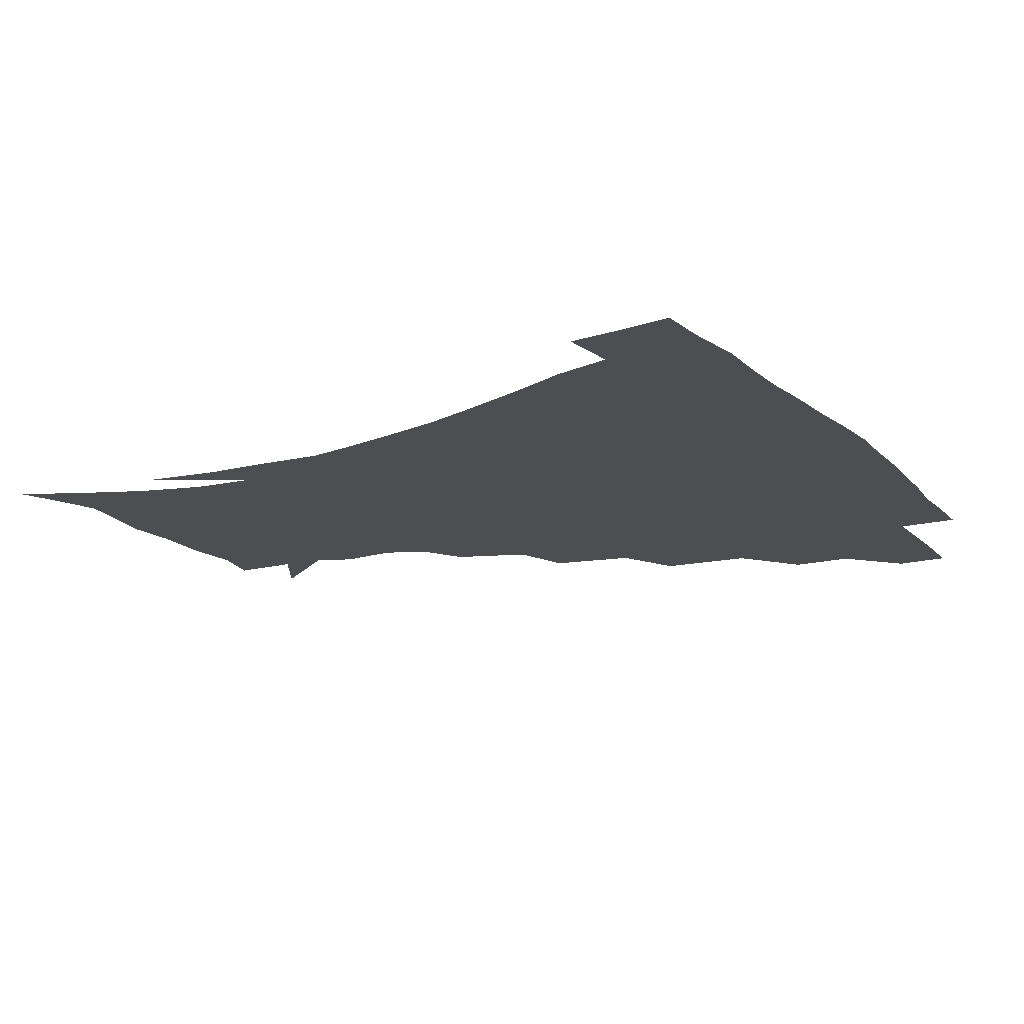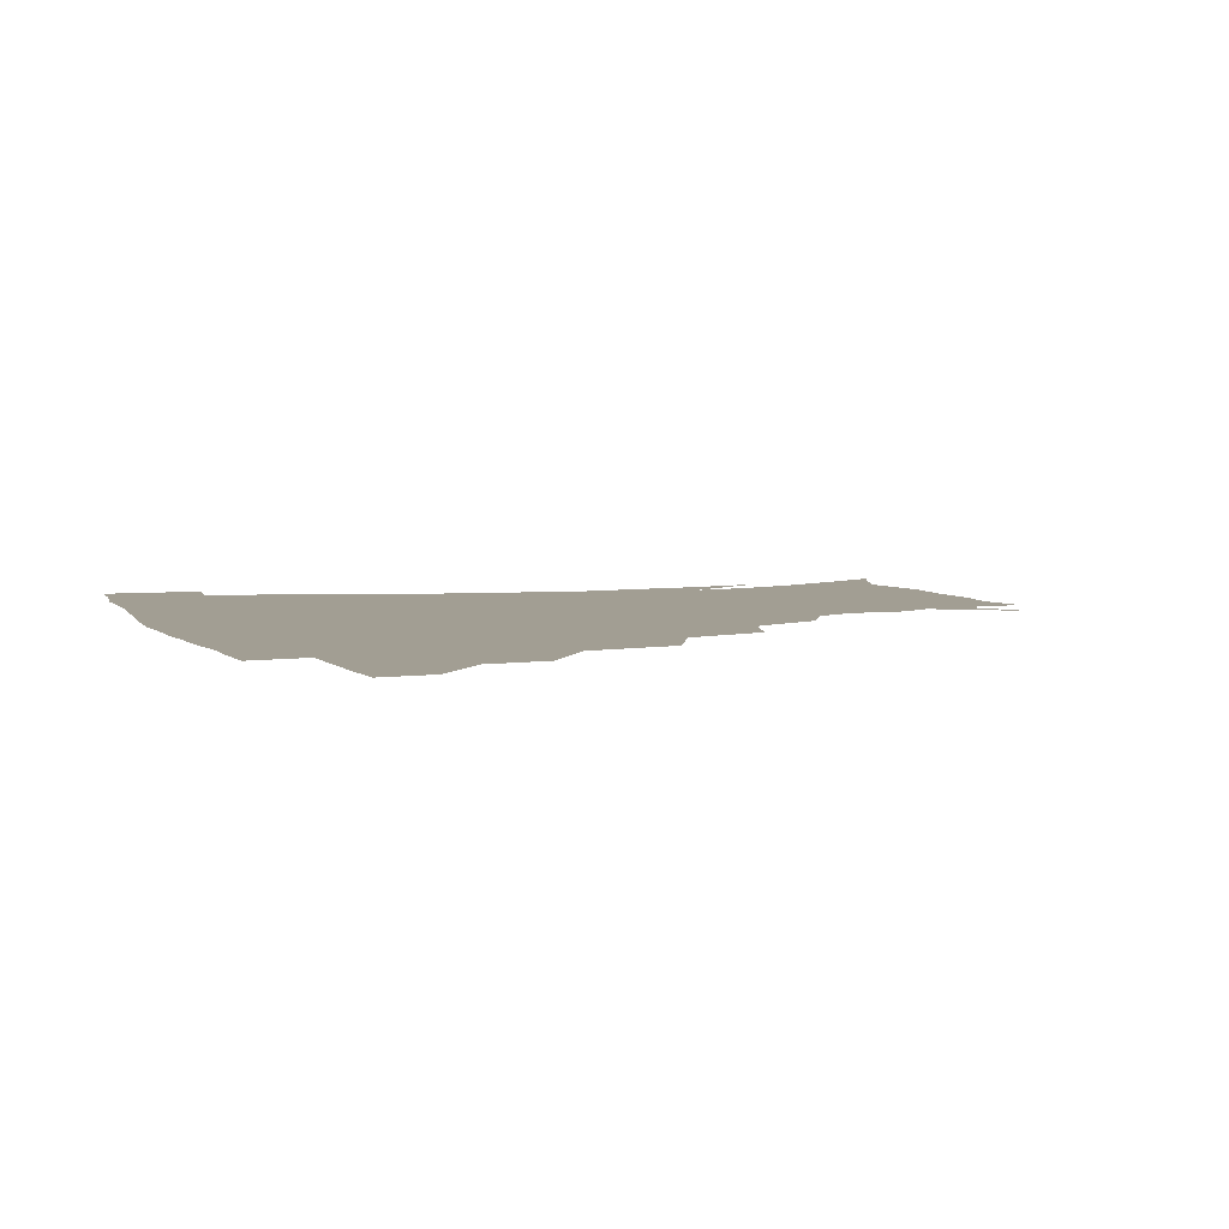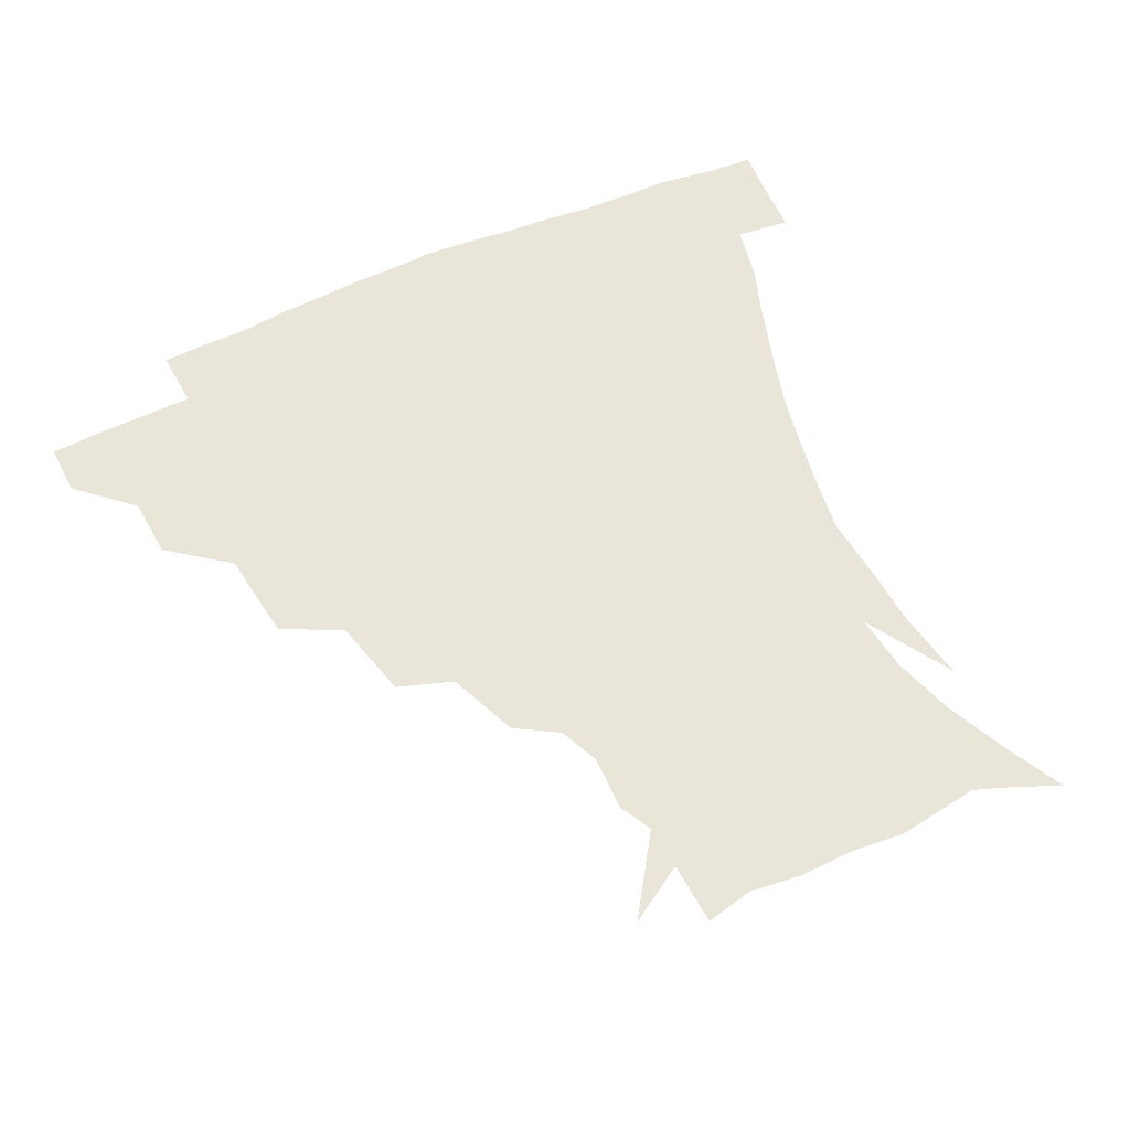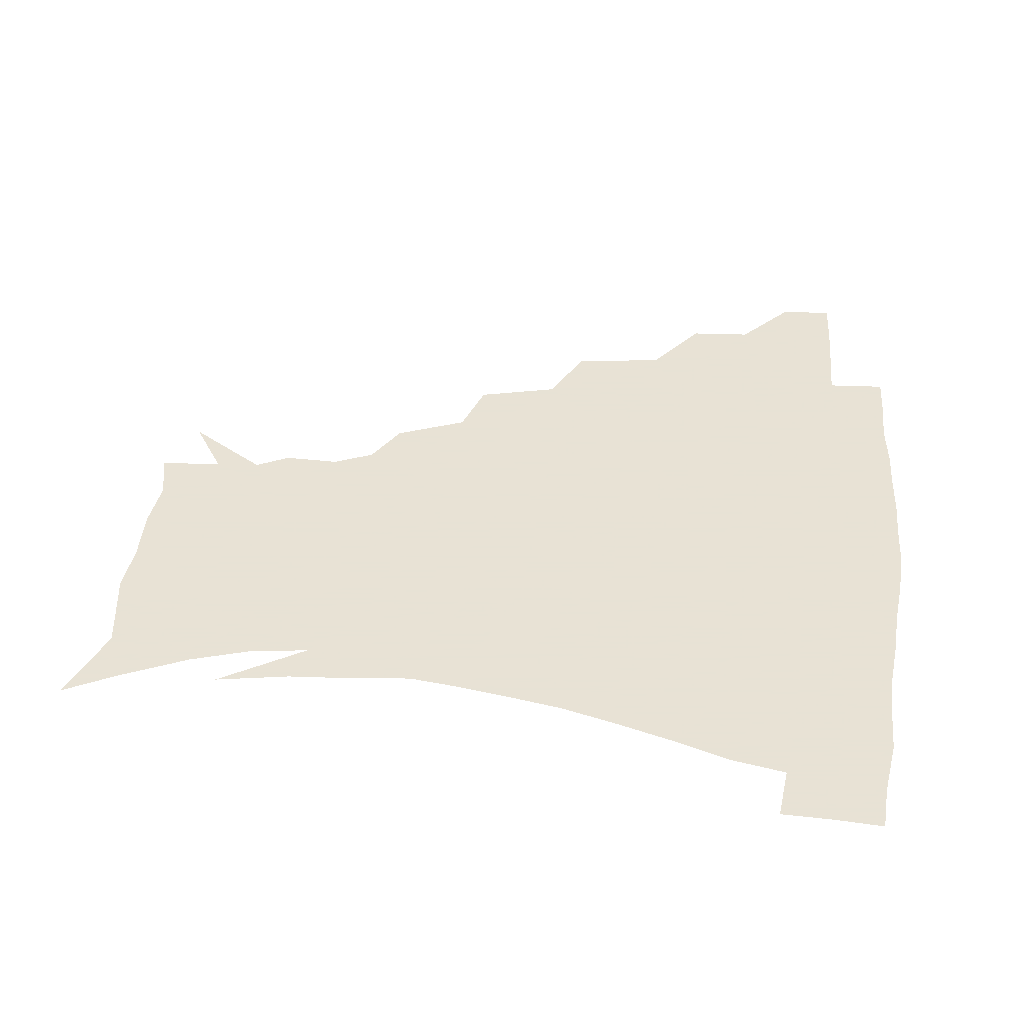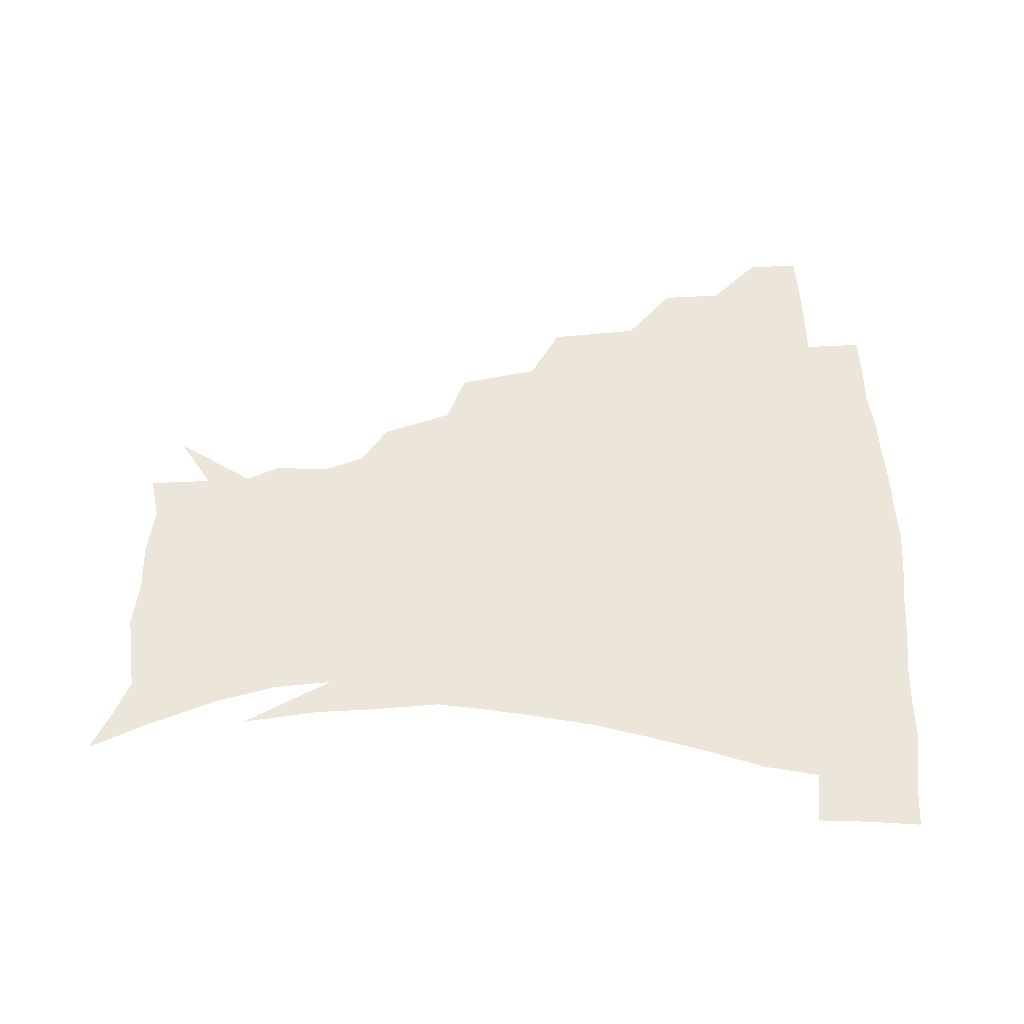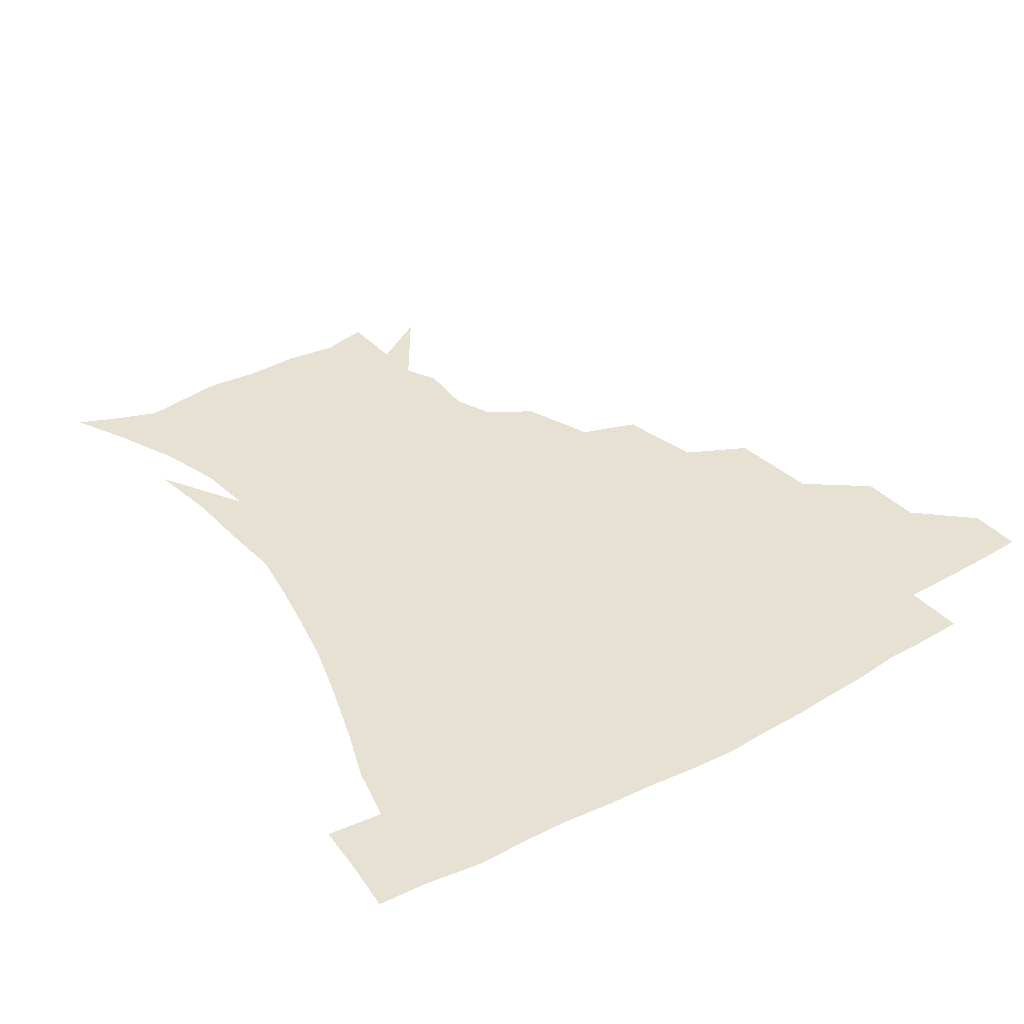
<metadata>
{"format":"obj","ext":"obj","renderer":"f3d","projection":"perspective","resolution":1024,"background":"white","views":[{"elev":-17.2,"azim":119.9,"up":"+Z"},{"elev":5.0,"azim":-111.7,"up":"+Z"},{"elev":58.3,"azim":-25.6,"up":"+Z"},{"elev":40.6,"azim":95.7,"up":"+Z"},{"elev":46.9,"azim":89.7,"up":"+Z"},{"elev":38.7,"azim":145.3,"up":"+Z"}]}
</metadata>
<code>
v 451.7 343.3 0
v 451.1 359.8 0
v 470.3 307.9 0
v 469.1 327.3 0
v 468.5 344.1 0
v 467.3 360.6 0
v 493.3 263.9 0
v 489.8 292.7 0
v 487.3 312.6 0
v 485.6 329.4 0
v 484.3 345.1 0
v 483.8 360.8 0
v 518.6 228.3 0
v 512.5 254 0
v 507 275.1 0
v 504.6 299.3 0
v 502.7 315.8 0
v 501 330.8 0
v 500.1 345.8 0
v 499.4 361 0
v 498.3 379.6 0
v 545.2 199.6 0
v 536.3 222.1 0
v 528.8 240 0
v 525 267.6 0
v 521.3 284.5 0
v 519 301.4 0
v 517.3 317.4 0
v 515.9 332.1 0
v 515 346.4 0
v 513.8 361.2 0
v 512.6 380 0
v 563.7 160.6 0
v 564.3 178.3 0
v 558.9 191.1 0
v 551.1 213 0
v 545 234.2 0
v 540.8 256.2 0
v 537.9 274.9 0
v 535.7 290.4 0
v 533.4 304.1 0
v 531.8 318.4 0
v 530.5 332.6 0
v 529.8 347.2 0
v 528.5 363 0
v 527.3 379.9 0
v 551.7 124.7 0
v 569 150 0
v 572 169 0
v 570.2 186.6 0
v 564.8 204.5 0
v 559.7 220.3 0
v 555.1 242.7 0
v 552.8 261.8 0
v 550.5 278.1 0
v 549 292 0
v 548.2 306.8 0
v 546.8 320.1 0
v 545.4 333.6 0
v 544.8 347.7 0
v 543.3 363.4 0
v 541.7 381.4 0
v 570.1 135.9 0
v 578.8 154.8 0
v 580.2 178.8 0
v 577.5 194.1 0
v 573 211.3 0
v 569.6 229.5 0
v 566.2 247.5 0
v 565 267.4 0
v 563 278.9 0
v 562.6 294.2 0
v 562 308.1 0
v 561.4 321.2 0
v 561.9 334.4 0
v 559.4 348.7 0
v 558.2 363 0
v 556 382 0
v 571.1 115.8 0
v 584.7 142.3 0
v 588.9 162.3 0
v 588.4 182.2 0
v 585.6 200.9 0
v 582.6 217.1 0
v 580 236.9 0
v 578.4 252 0
v 576.9 269.2 0
v 576.2 281.5 0
v 576.3 296.5 0
v 575.4 308.7 0
v 574.9 320.9 0
v 575.2 334.9 0
v 573.5 349.1 0
v 572.5 362.7 0
v 570 382.8 0
v 586.4 119 0
v 596.3 143.8 0
v 598.2 166 0
v 597.6 184.6 0
v 594.8 202.1 0
v 592.5 219.4 0
v 590.8 236.6 0
v 589.6 255.2 0
v 589 269.4 0
v 589.1 282.6 0
v 589.2 297.5 0
v 588.7 308.9 0
v 588.8 321.9 0
v 589.1 335.2 0
v 587.6 349.6 0
v 586.3 364.3 0
v 584 382.9 0
v 602.8 116.9 0
v 607.9 145.6 0
v 607.6 166.3 0
v 606.6 187.3 0
v 604.1 205.7 0
v 602.7 221.8 0
v 601.8 240.8 0
v 601.2 254.9 0
v 601.3 268.3 0
v 601.7 283.9 0
v 602 297.4 0
v 602.7 310.1 0
v 602.5 322.4 0
v 602.5 335.4 0
v 601.6 349.9 0
v 600.7 364.8 0
v 597.9 383.5 0
v 620.8 117.3 0
v 618.8 147.4 0
v 617.4 167.6 0
v 615.7 189.2 0
v 614 206.1 0
v 612.8 223.2 0
v 612.4 240.7 0
v 612.6 254.5 0
v 613.5 270.2 0
v 614 284.2 0
v 614.9 296.4 0
v 615.9 310.5 0
v 616.6 323.2 0
v 616.3 336.3 0
v 615.8 350 0
v 615.9 364 0
v 612.5 382.5 0
v 636.9 115.6 0
v 629.8 146.4 0
v 627 168.2 0
v 624.7 190.1 0
v 623.8 207 0
v 623 222.9 0
v 622.9 239.3 0
v 624 252.9 0
v 625.1 268.3 0
v 626.1 282 0
v 627.6 295.7 0
v 628.9 309.3 0
v 630.3 323.1 0
v 631.3 335.7 0
v 631.4 348.8 0
v 631.9 361.9 0
v 627.8 380.8 0
v 651.5 117.6 0
v 641 144.9 0
v 636.4 167.7 0
v 634 188.2 0
v 633.4 205.3 0
v 633.2 220.4 0
v 633.5 235.3 0
v 634.5 250.6 0
v 636.1 267.4 0
v 637.8 280.3 0
v 639.9 296 0
v 641.9 309.1 0
v 643.6 322.3 0
v 645 335.1 0
v 646.3 348.2 0
v 645.8 361.9 0
v 642.8 379.7 0
v 663.6 119.2 0
v 653.2 141.1 0
v 646.3 164.5 0
v 643.5 184.2 0
v 642.9 201.3 0
v 643 216.5 0
v 643.6 231.4 0
v 644.7 246.7 0
v 646.3 264.6 0
v 648.9 279.4 0
v 651.5 292.9 0
v 654.2 308.1 0
v 656.6 321.1 0
v 658.8 334.4 0
v 660.5 347.5 0
v 660 361.8 0
v 658.4 378 0
v 676.8 114.1 0
v 666.6 134.4 0
v 657.7 157.8 0
v 654.2 176 0
v 652.8 194.2 0
v 652.6 210.4 0
v 652.9 226.6 0
v 654 242.7 0
v 656.1 259.2 0
v 658.9 275.2 0
v 662.4 292.6 0
v 666 304.8 0
v 669.4 319.3 0
v 671.9 332.7 0
v 674.5 346.7 0
v 673.9 362.4 0
v 673.4 377.4 0
v 689.5 108.4 0
v 680.7 125.8 0
v 671.2 147.3 0
v 665.3 166.9 0
v 663.1 185.3 0
v 662.2 202.7 0
v 662 219.4 0
v 663.3 233.8 0
v 665.3 251 0
v 668.1 268.4 0
v 671.8 286.1 0
v 676.8 299.2 0
v 681.5 316.4 0
v 685.3 331 0
v 687.7 345.7 0
v 688.5 361.3 0
v 687.8 377.3 0
v 679.5 157.7 0
v 675.7 181.4 0
v 674.7 198.8 0
v 672.7 221 0
v 674.8 235.9 0
v 677.7 252.7 0
v 681.3 271.4 0
v 686.3 289.3 0
v 692.4 309.2 0
v 698.4 326.3 0
v 702 343.7 0
v 704.4 359.4 0
v 706.2 374.5 0
v 719.3 341.6 0
v 719.9 358.3 0
v 721.1 373.5 0
f 4 5 1
f 1 5 2
f 5 6 2
f 8 9 3
f 3 9 4
f 9 10 4
f 4 10 5
f 10 11 5
f 5 11 6
f 11 12 6
f 14 15 7
f 7 15 8
f 15 16 8
f 8 16 9
f 16 17 9
f 9 17 10
f 17 18 10
f 10 18 11
f 18 19 11
f 11 19 12
f 19 20 12
f 23 24 13
f 13 24 14
f 24 25 14
f 14 25 15
f 25 26 15
f 15 26 16
f 26 27 16
f 16 27 17
f 27 28 17
f 17 28 18
f 28 29 18
f 18 29 19
f 29 30 19
f 19 30 20
f 30 31 20
f 20 31 21
f 31 32 21
f 35 36 22
f 22 36 23
f 36 37 23
f 23 37 24
f 37 38 24
f 24 38 25
f 38 39 25
f 25 39 26
f 39 40 26
f 26 40 27
f 40 41 27
f 27 41 28
f 41 42 28
f 28 42 29
f 42 43 29
f 29 43 30
f 43 44 30
f 30 44 31
f 44 45 31
f 31 45 32
f 45 46 32
f 48 49 33
f 33 49 34
f 49 50 34
f 34 50 35
f 50 51 35
f 35 51 36
f 51 52 36
f 36 52 37
f 52 53 37
f 37 53 38
f 53 54 38
f 38 54 39
f 54 55 39
f 39 55 40
f 55 56 40
f 40 56 41
f 56 57 41
f 41 57 42
f 57 58 42
f 42 58 43
f 58 59 43
f 43 59 44
f 59 60 44
f 44 60 45
f 60 61 45
f 45 61 46
f 61 62 46
f 47 63 48
f 63 64 48
f 48 64 49
f 64 65 49
f 49 65 50
f 65 66 50
f 50 66 51
f 66 67 51
f 51 67 52
f 67 68 52
f 52 68 53
f 68 69 53
f 53 69 54
f 69 70 54
f 54 70 55
f 70 71 55
f 55 71 56
f 71 72 56
f 56 72 57
f 72 73 57
f 57 73 58
f 73 74 58
f 58 74 59
f 74 75 59
f 59 75 60
f 75 76 60
f 60 76 61
f 76 77 61
f 61 77 62
f 77 78 62
f 79 80 63
f 63 80 64
f 80 81 64
f 64 81 65
f 81 82 65
f 65 82 66
f 82 83 66
f 66 83 67
f 83 84 67
f 67 84 68
f 84 85 68
f 68 85 69
f 85 86 69
f 69 86 70
f 86 87 70
f 70 87 71
f 87 88 71
f 71 88 72
f 88 89 72
f 72 89 73
f 89 90 73
f 73 90 74
f 90 91 74
f 74 91 75
f 91 92 75
f 75 92 76
f 92 93 76
f 76 93 77
f 93 94 77
f 77 94 78
f 94 95 78
f 79 96 80
f 96 97 80
f 80 97 81
f 97 98 81
f 81 98 82
f 98 99 82
f 82 99 83
f 99 100 83
f 83 100 84
f 100 101 84
f 84 101 85
f 101 102 85
f 85 102 86
f 102 103 86
f 86 103 87
f 103 104 87
f 87 104 88
f 104 105 88
f 88 105 89
f 105 106 89
f 89 106 90
f 106 107 90
f 90 107 91
f 107 108 91
f 91 108 92
f 108 109 92
f 92 109 93
f 109 110 93
f 93 110 94
f 110 111 94
f 94 111 95
f 111 112 95
f 96 113 97
f 113 114 97
f 97 114 98
f 114 115 98
f 98 115 99
f 115 116 99
f 99 116 100
f 116 117 100
f 100 117 101
f 117 118 101
f 101 118 102
f 118 119 102
f 102 119 103
f 119 120 103
f 103 120 104
f 120 121 104
f 104 121 105
f 121 122 105
f 105 122 106
f 122 123 106
f 106 123 107
f 123 124 107
f 107 124 108
f 124 125 108
f 108 125 109
f 125 126 109
f 109 126 110
f 126 127 110
f 110 127 111
f 127 128 111
f 111 128 112
f 128 129 112
f 113 130 114
f 130 131 114
f 114 131 115
f 131 132 115
f 115 132 116
f 132 133 116
f 116 133 117
f 133 134 117
f 117 134 118
f 134 135 118
f 118 135 119
f 135 136 119
f 119 136 120
f 136 137 120
f 120 137 121
f 137 138 121
f 121 138 122
f 138 139 122
f 122 139 123
f 139 140 123
f 123 140 124
f 140 141 124
f 124 141 125
f 141 142 125
f 125 142 126
f 142 143 126
f 126 143 127
f 143 144 127
f 127 144 128
f 144 145 128
f 128 145 129
f 145 146 129
f 130 147 131
f 147 148 131
f 131 148 132
f 148 149 132
f 132 149 133
f 149 150 133
f 133 150 134
f 150 151 134
f 134 151 135
f 151 152 135
f 135 152 136
f 152 153 136
f 136 153 137
f 153 154 137
f 137 154 138
f 154 155 138
f 138 155 139
f 155 156 139
f 139 156 140
f 156 157 140
f 140 157 141
f 157 158 141
f 141 158 142
f 158 159 142
f 142 159 143
f 159 160 143
f 143 160 144
f 160 161 144
f 144 161 145
f 161 162 145
f 145 162 146
f 162 163 146
f 147 164 148
f 164 165 148
f 148 165 149
f 165 166 149
f 149 166 150
f 166 167 150
f 150 167 151
f 167 168 151
f 151 168 152
f 168 169 152
f 152 169 153
f 169 170 153
f 153 170 154
f 170 171 154
f 154 171 155
f 171 172 155
f 155 172 156
f 172 173 156
f 156 173 157
f 173 174 157
f 157 174 158
f 174 175 158
f 158 175 159
f 175 176 159
f 159 176 160
f 176 177 160
f 160 177 161
f 177 178 161
f 161 178 162
f 178 179 162
f 162 179 163
f 179 180 163
f 164 181 165
f 181 182 165
f 165 182 166
f 182 183 166
f 166 183 167
f 183 184 167
f 167 184 168
f 184 185 168
f 168 185 169
f 185 186 169
f 169 186 170
f 186 187 170
f 170 187 171
f 187 188 171
f 171 188 172
f 188 189 172
f 172 189 173
f 189 190 173
f 173 190 174
f 190 191 174
f 174 191 175
f 191 192 175
f 175 192 176
f 192 193 176
f 176 193 177
f 193 194 177
f 177 194 178
f 194 195 178
f 178 195 179
f 195 196 179
f 179 196 180
f 196 197 180
f 181 198 182
f 198 199 182
f 182 199 183
f 199 200 183
f 183 200 184
f 200 201 184
f 184 201 185
f 201 202 185
f 185 202 186
f 202 203 186
f 186 203 187
f 203 204 187
f 187 204 188
f 204 205 188
f 188 205 189
f 205 206 189
f 189 206 190
f 206 207 190
f 190 207 191
f 207 208 191
f 191 208 192
f 208 209 192
f 192 209 193
f 209 210 193
f 193 210 194
f 210 211 194
f 194 211 195
f 211 212 195
f 195 212 196
f 212 213 196
f 196 213 197
f 213 214 197
f 198 215 199
f 215 216 199
f 199 216 200
f 216 217 200
f 200 217 201
f 217 218 201
f 201 218 202
f 218 219 202
f 202 219 203
f 219 220 203
f 203 220 204
f 220 221 204
f 204 221 205
f 221 222 205
f 205 222 206
f 222 223 206
f 206 223 207
f 223 224 207
f 207 224 208
f 224 225 208
f 208 225 209
f 225 226 209
f 209 226 210
f 226 227 210
f 210 227 211
f 227 228 211
f 211 228 212
f 228 229 212
f 212 229 213
f 229 230 213
f 213 230 214
f 230 231 214
f 219 232 220
f 232 233 220
f 220 233 221
f 233 234 221
f 221 234 222
f 234 235 222
f 222 235 223
f 235 236 223
f 223 236 224
f 236 237 224
f 224 237 225
f 237 238 225
f 225 238 226
f 238 239 226
f 226 239 227
f 239 240 227
f 227 240 228
f 240 241 228
f 228 241 229
f 241 242 229
f 229 242 230
f 242 243 230
f 230 243 231
f 243 244 231
f 242 245 243
f 245 246 243
f 243 246 244
f 246 247 244

</code>
